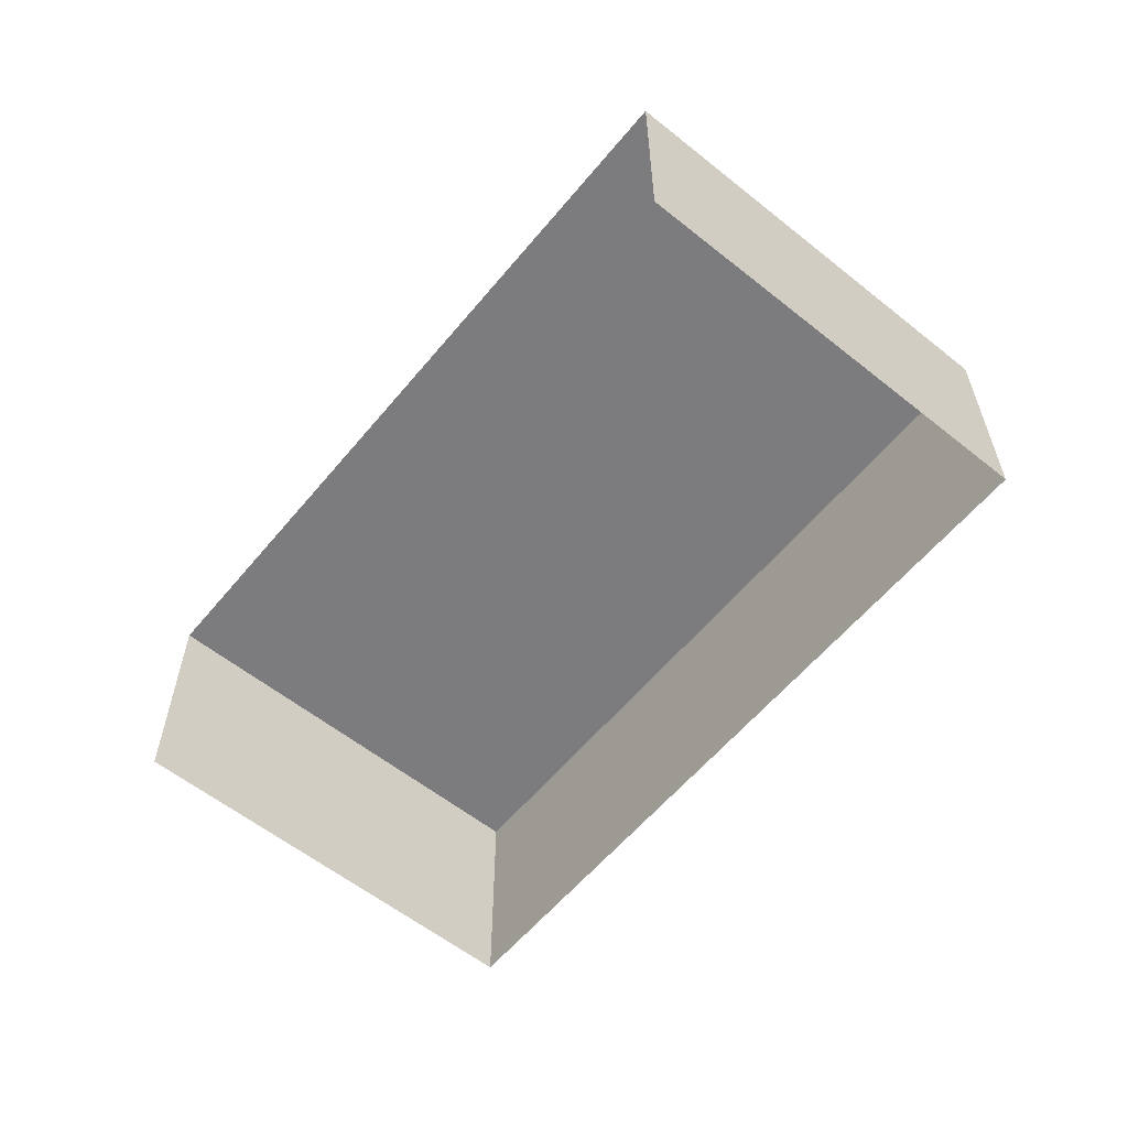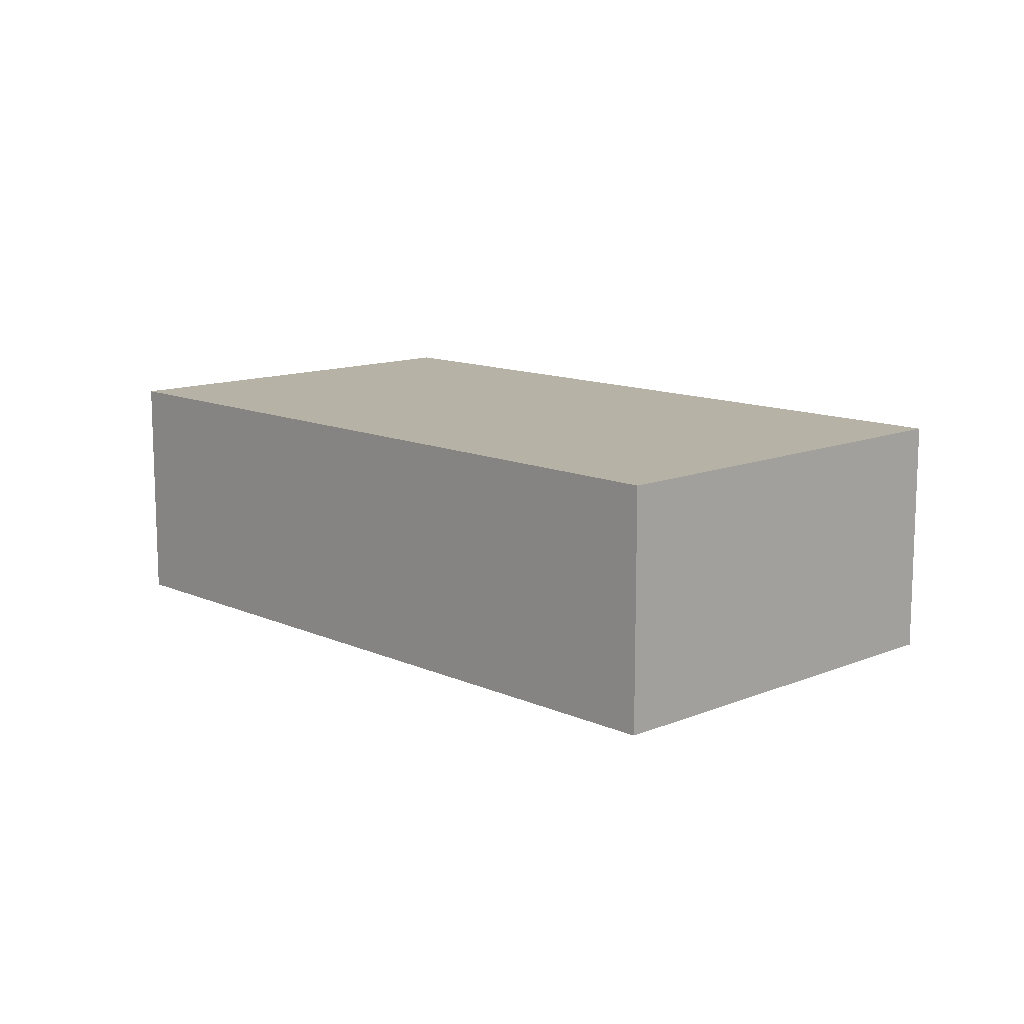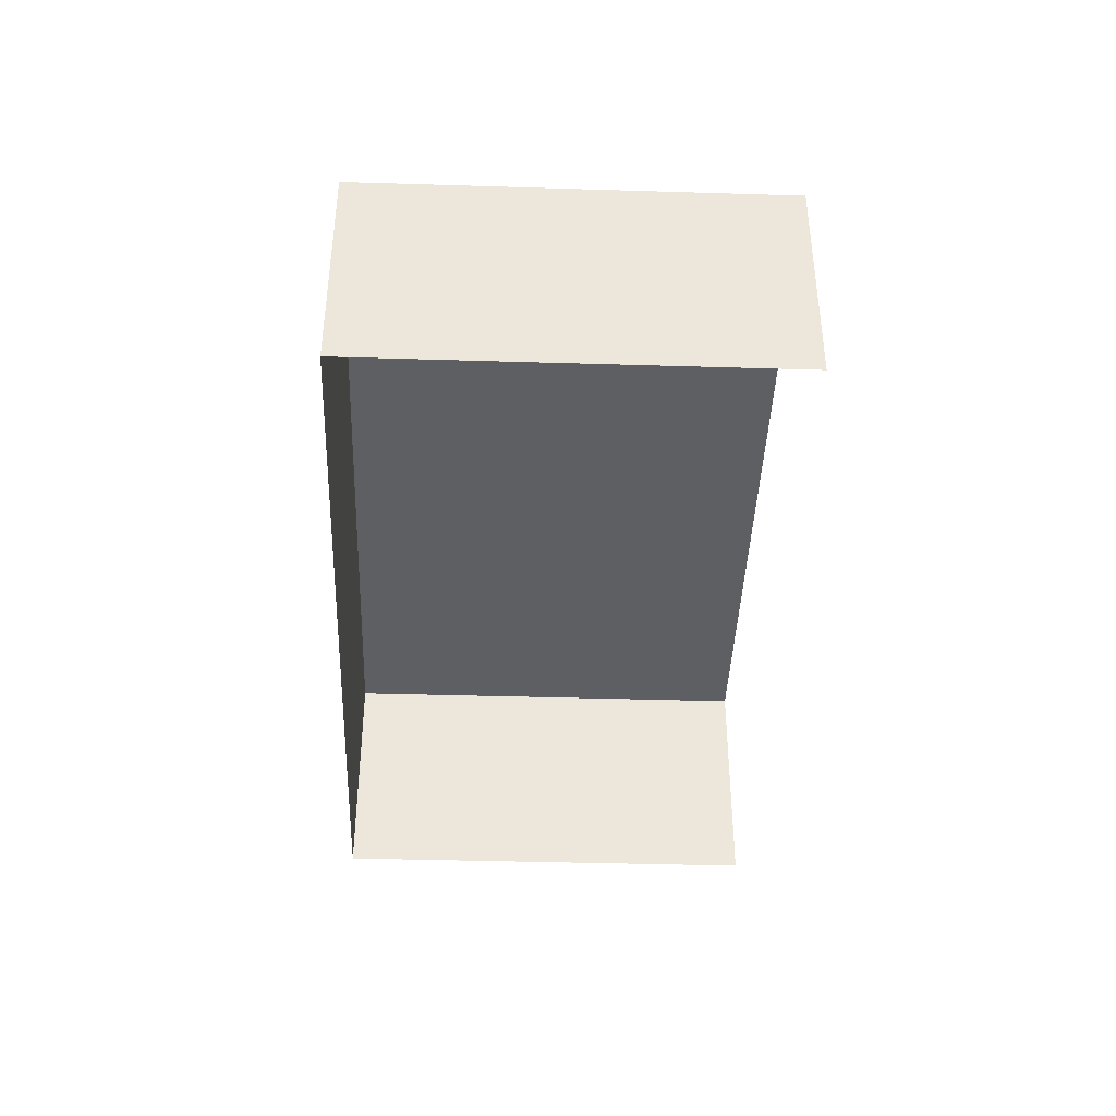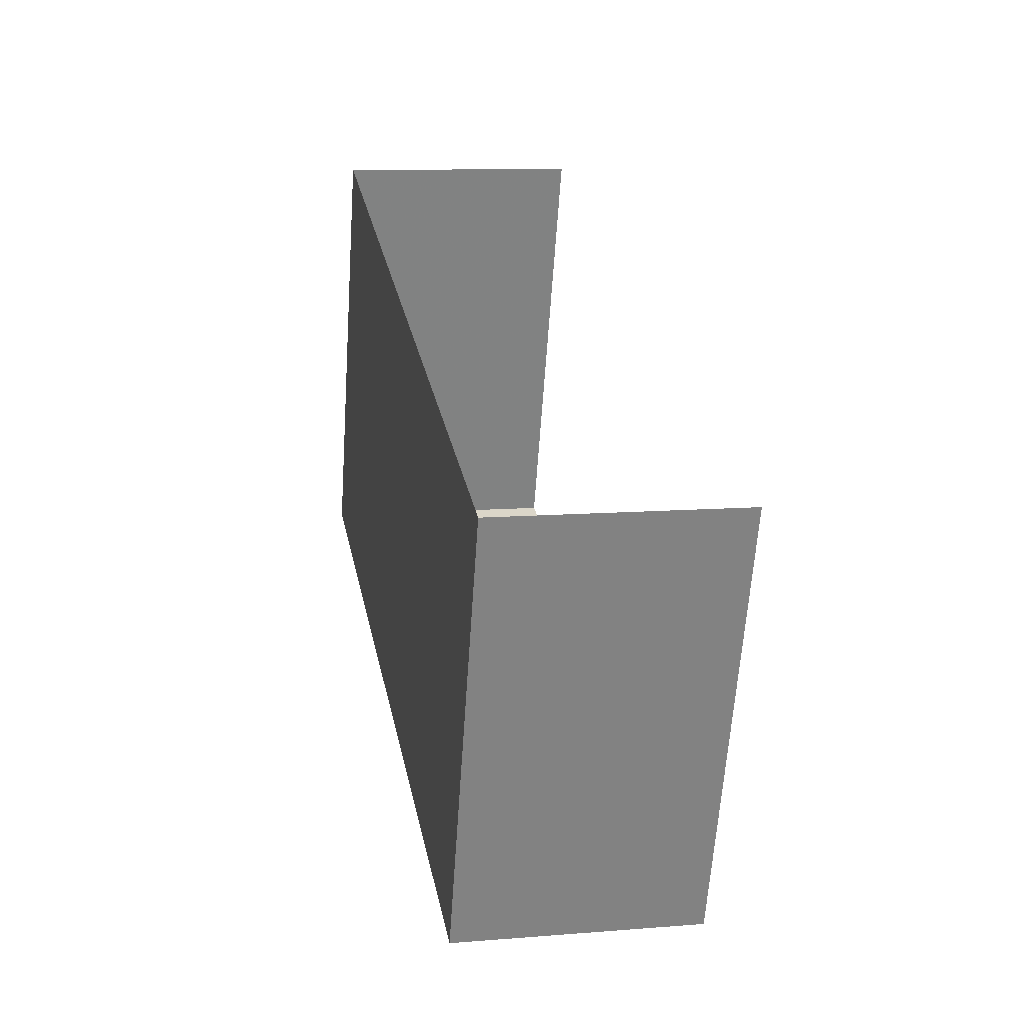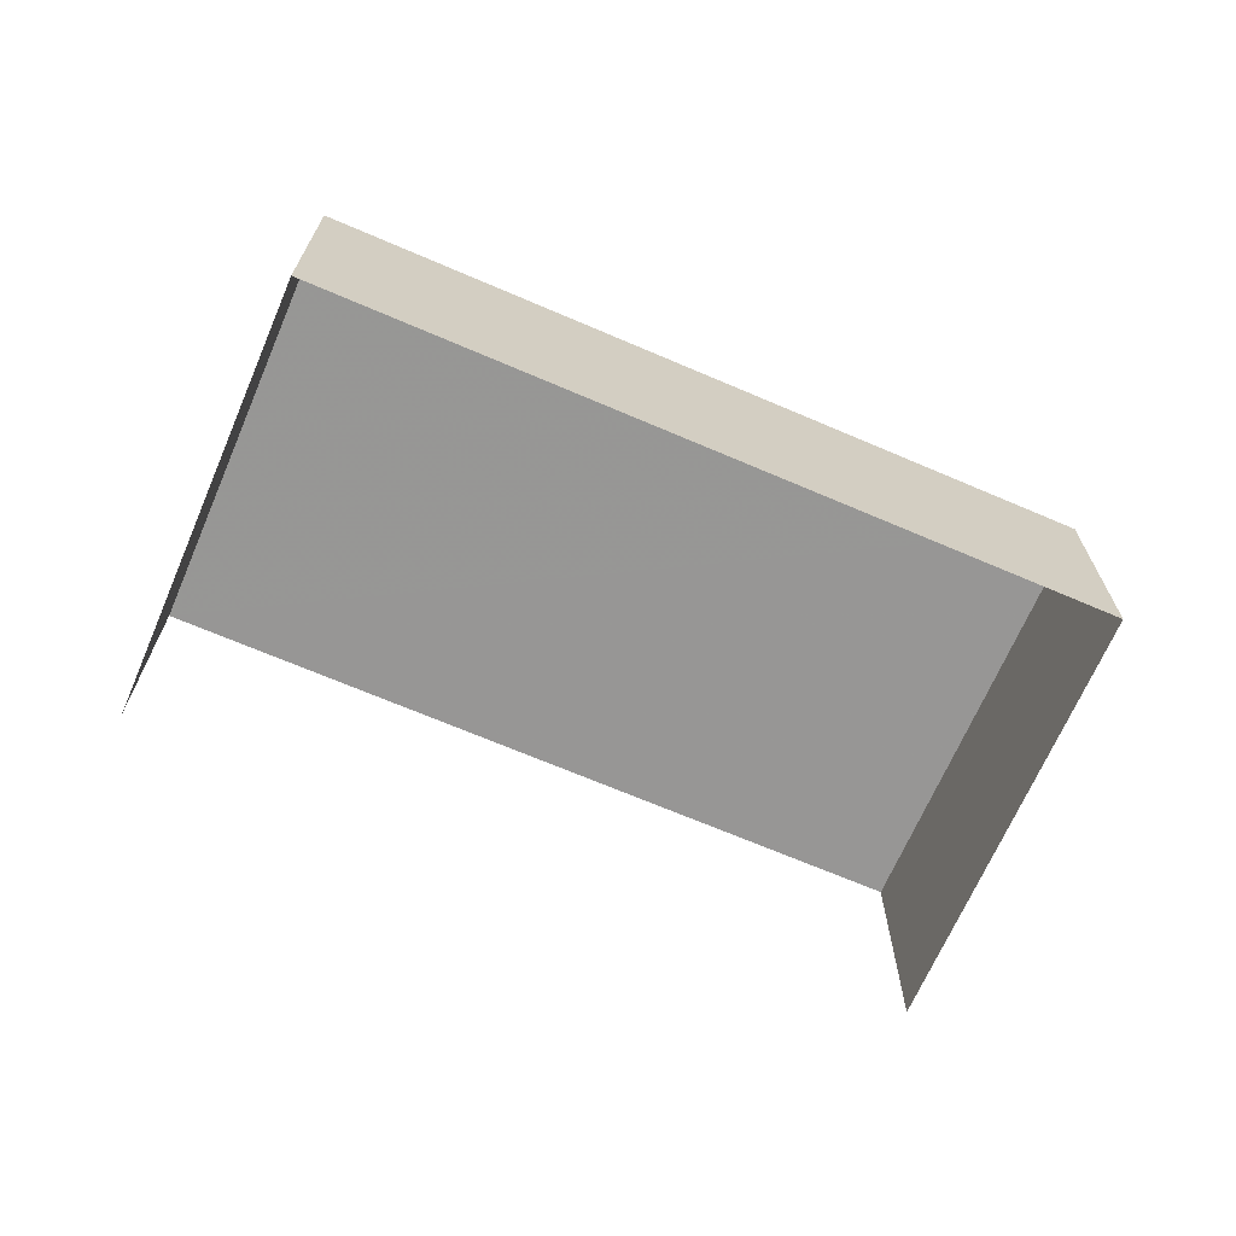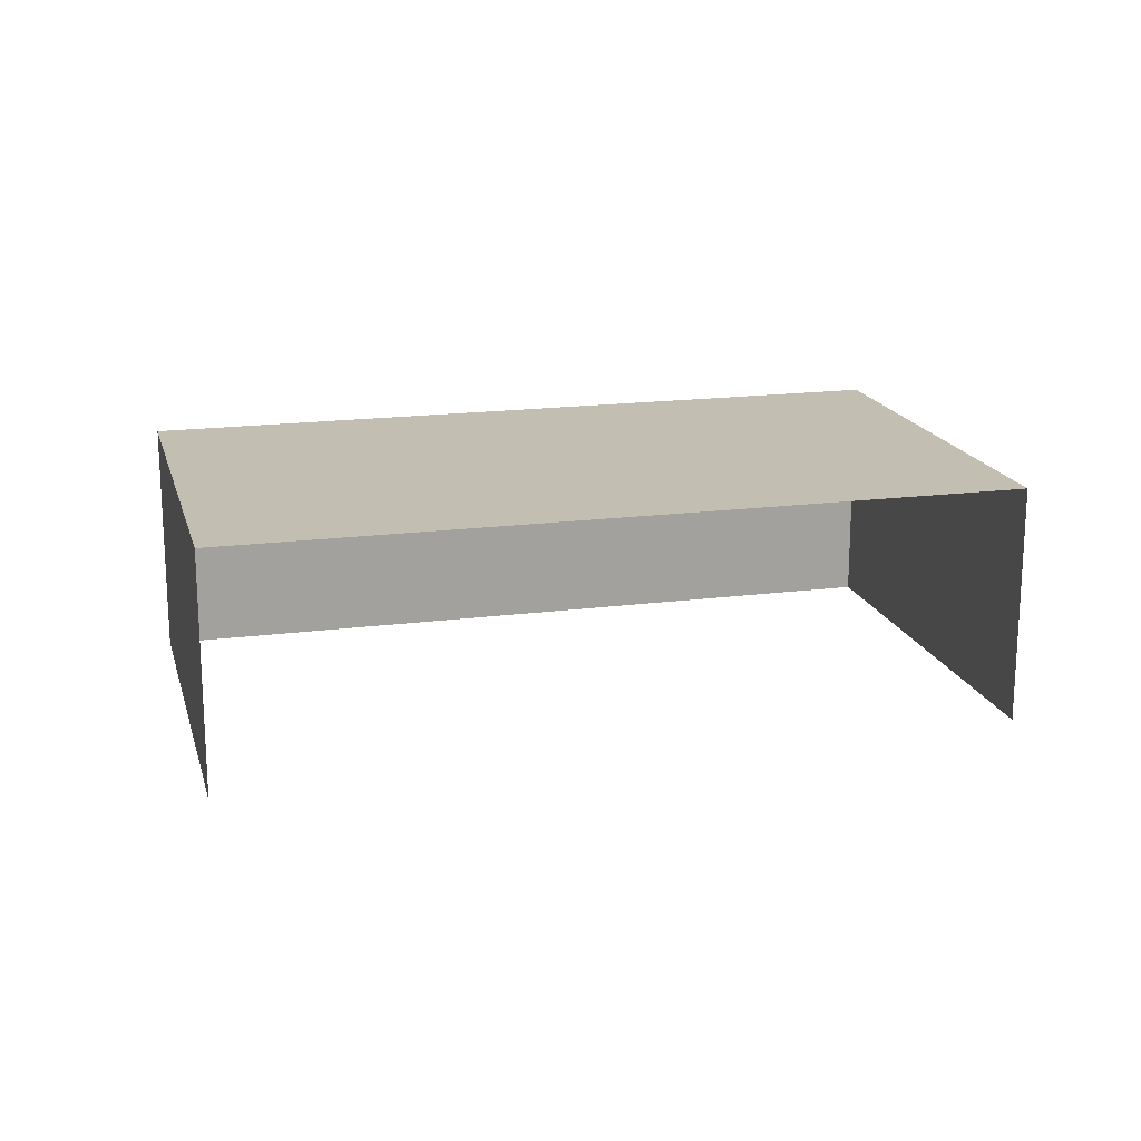
<metadata>
{"format":"obj","ext":"obj","renderer":"f3d","projection":"perspective","resolution":1024,"background":"white","views":[{"elev":-58.9,"azim":-148.6,"up":"+Z"},{"elev":12.2,"azim":26.9,"up":"+Z"},{"elev":-41.2,"azim":68.6,"up":"+Z"},{"elev":10.2,"azim":78.4,"up":"+Y"},{"elev":-68.0,"azim":-42.6,"up":"+Z"},{"elev":17.5,"azim":146.2,"up":"+Z"}]}
</metadata>
<code>
v -2.245e+05 -1.277e+05 14.97
v -2.245e+05 -1.277e+05 14.97
v -2.245e+05 -1.277e+05 14.97
v -2.245e+05 -1.277e+05 14.97
v -2.245e+05 -1.277e+05 18.43
v -2.245e+05 -1.277e+05 18.43
v -2.245e+05 -1.277e+05 18.43
v -2.245e+05 -1.277e+05 18.43
f 1 2 3
f 1 4 2
f 6 4 1
f 6 8 4
f 5 6 7
f 5 8 6
f 7 1 3
f 7 6 1
f 5 2 4
f 8 5 4
f 7 3 2
f 5 7 2

</code>
